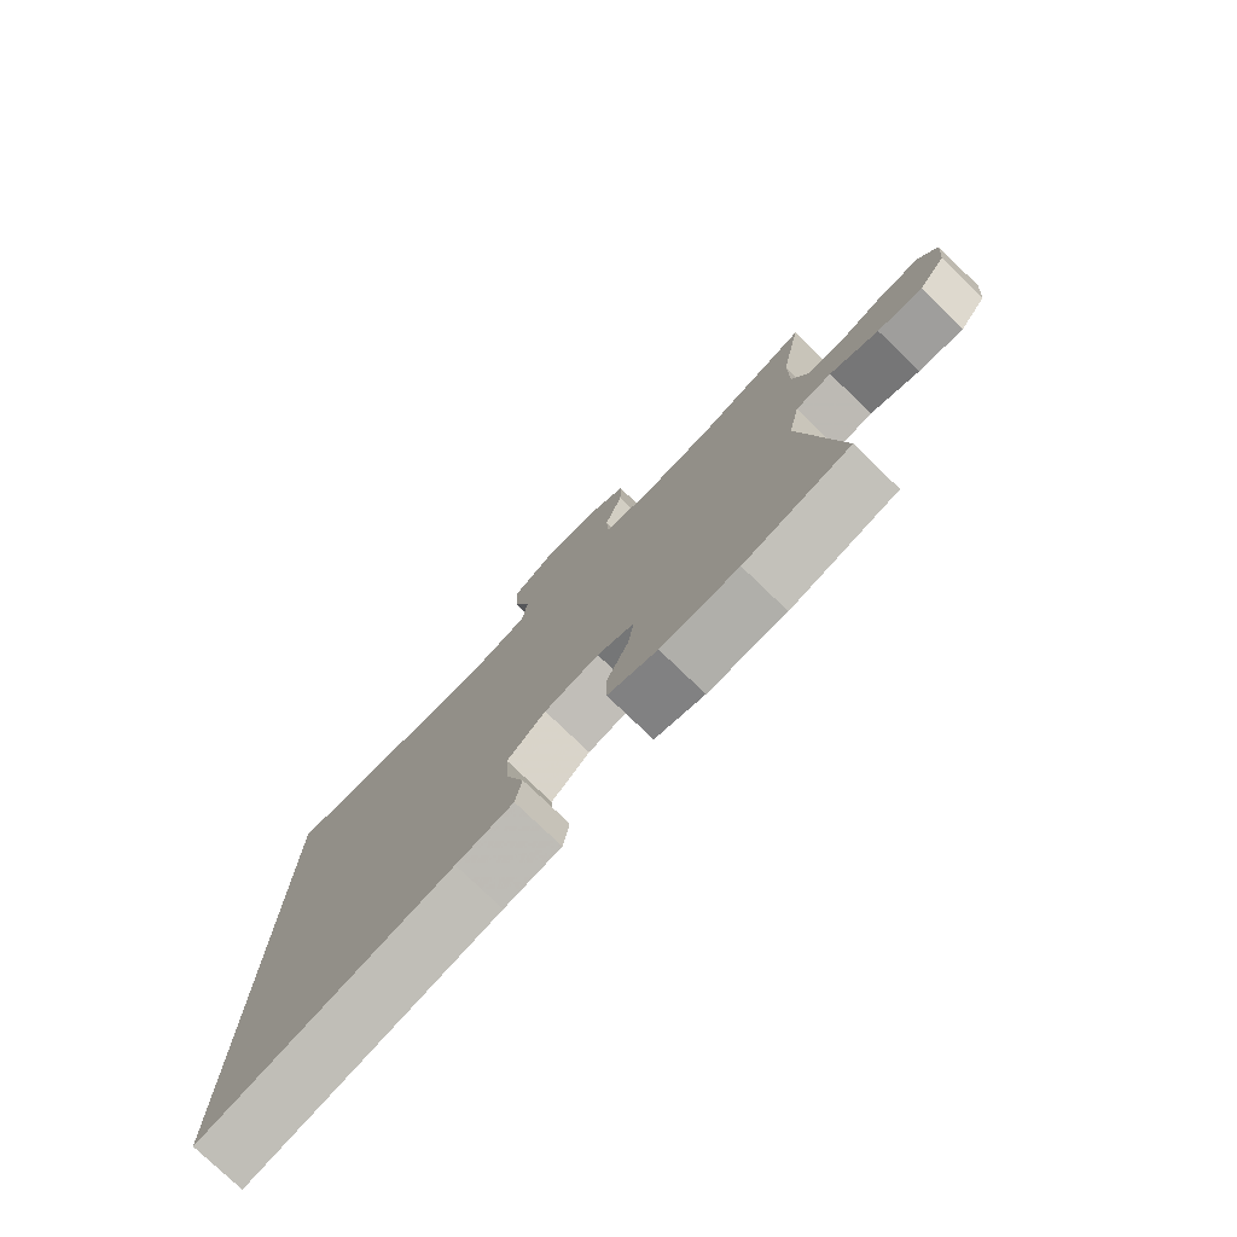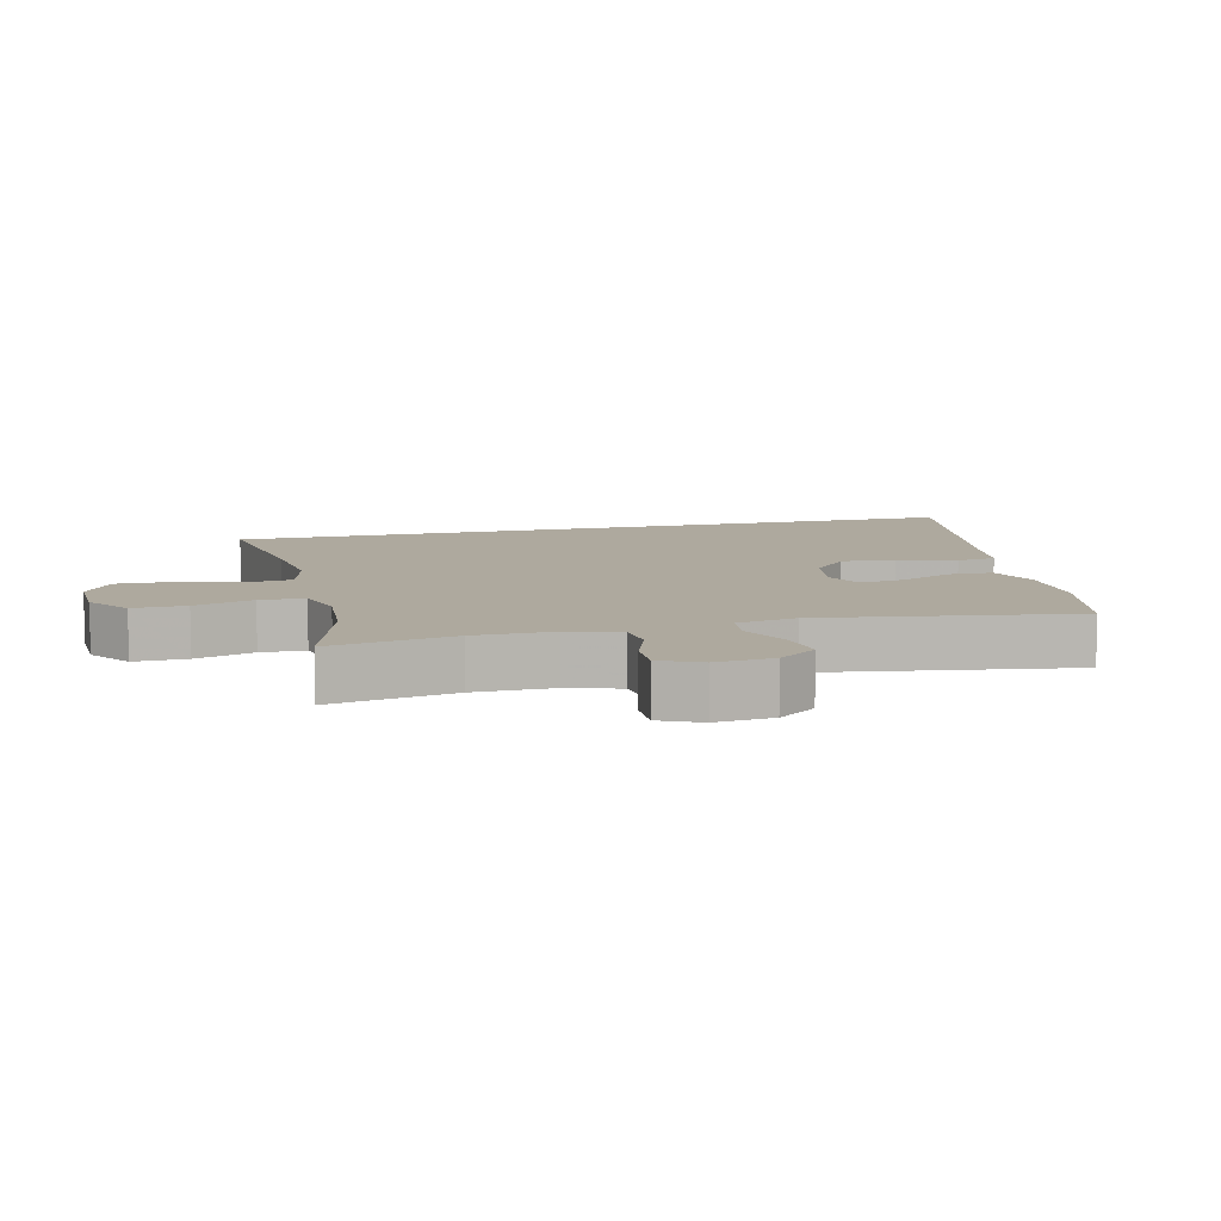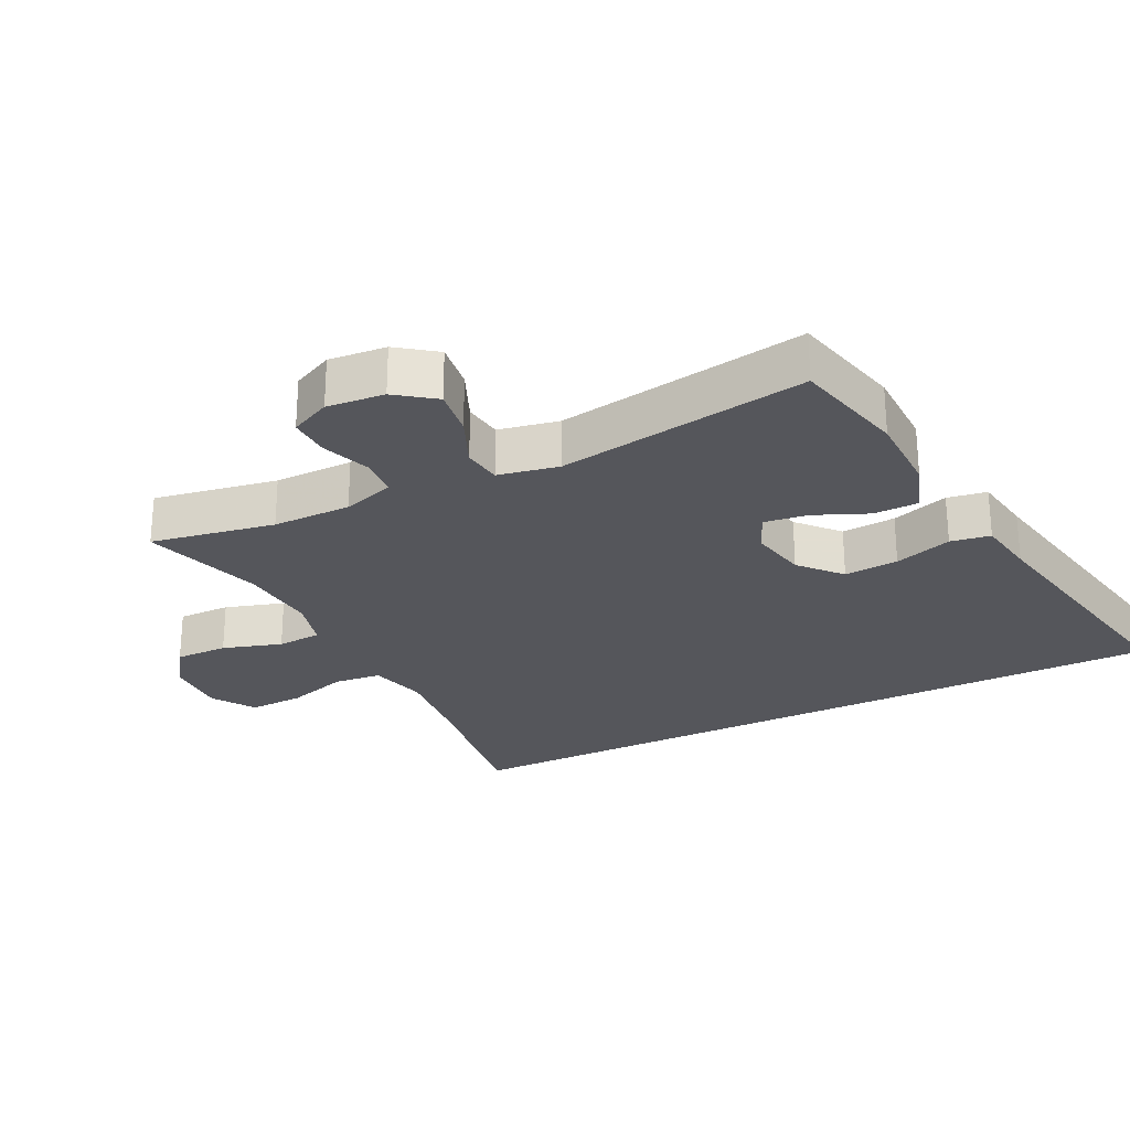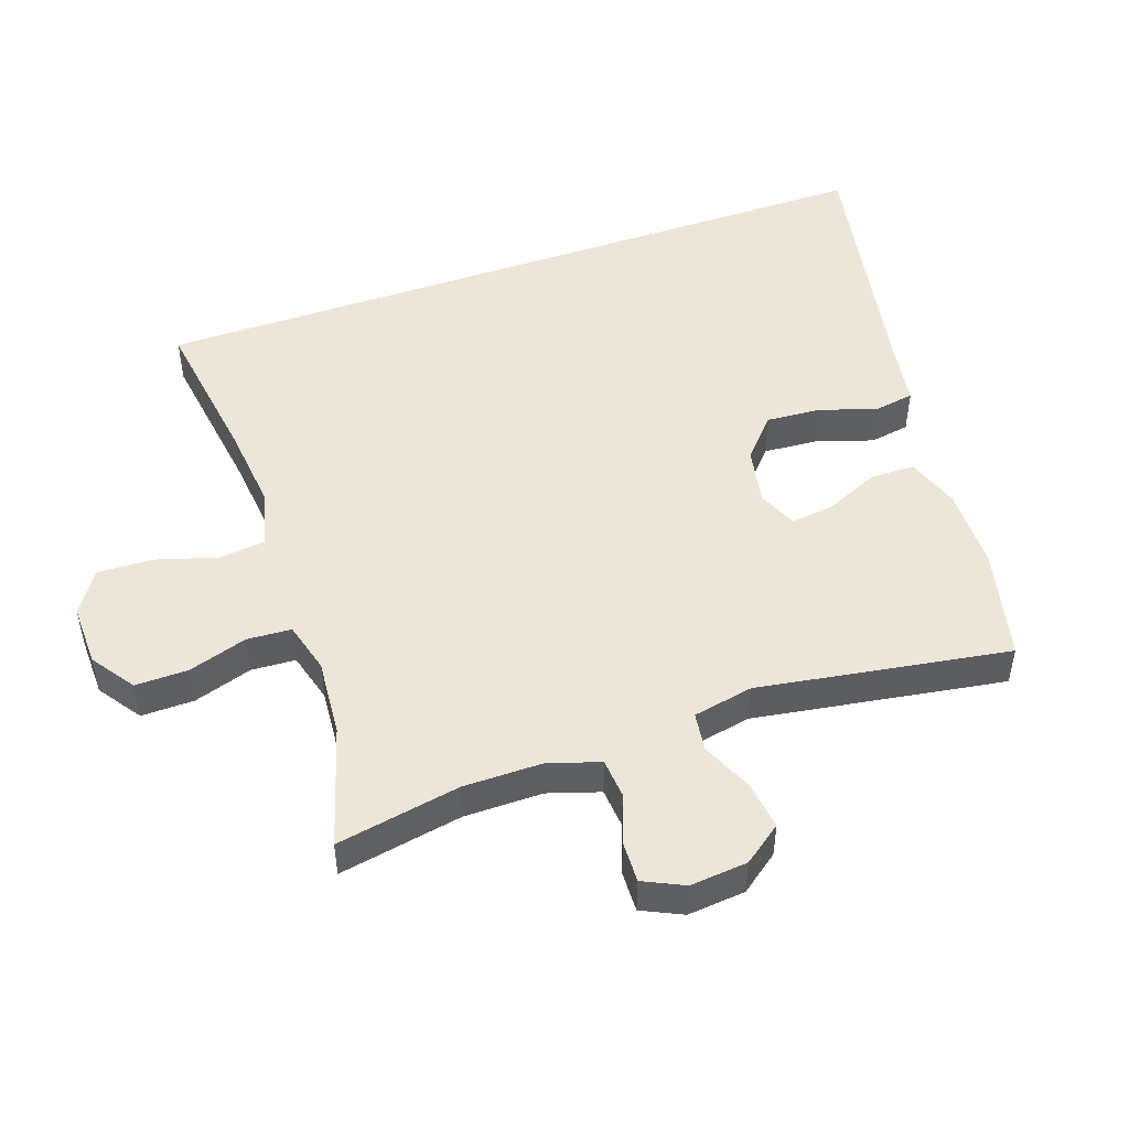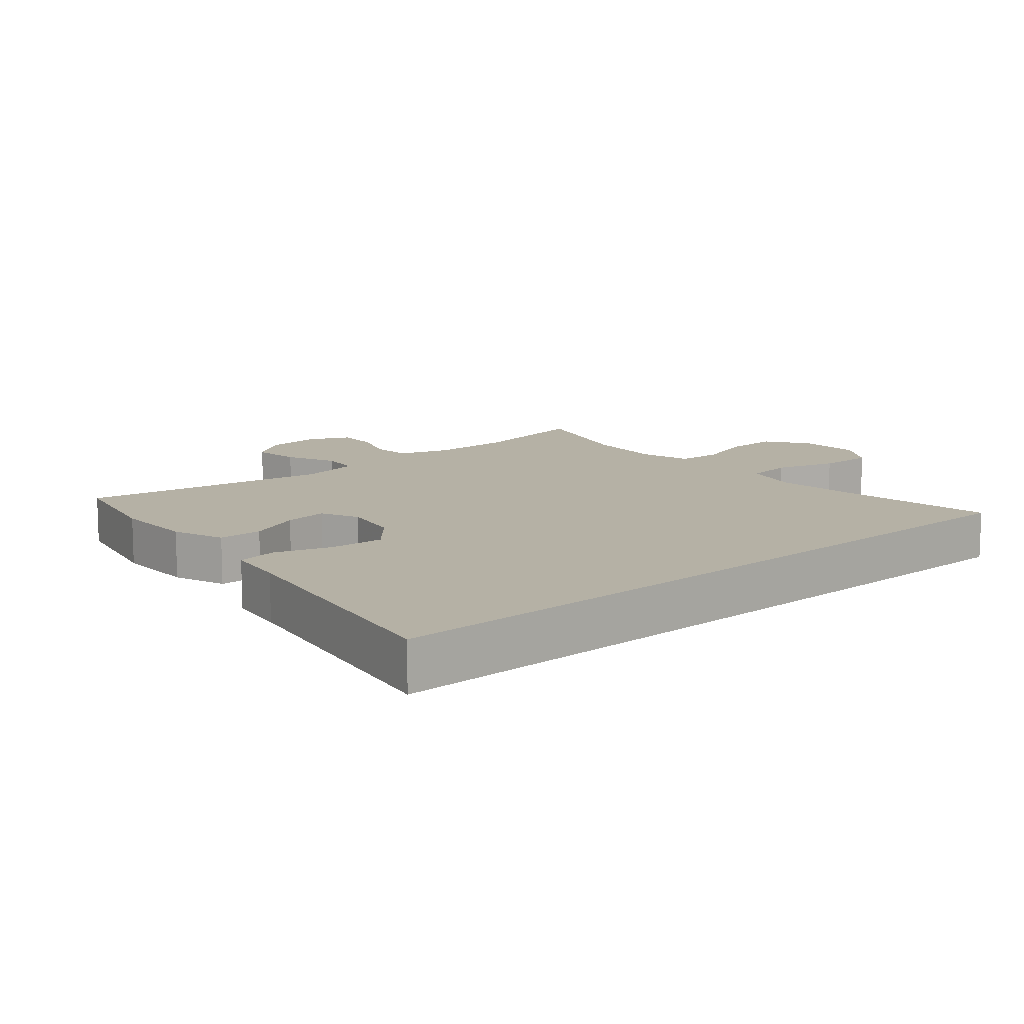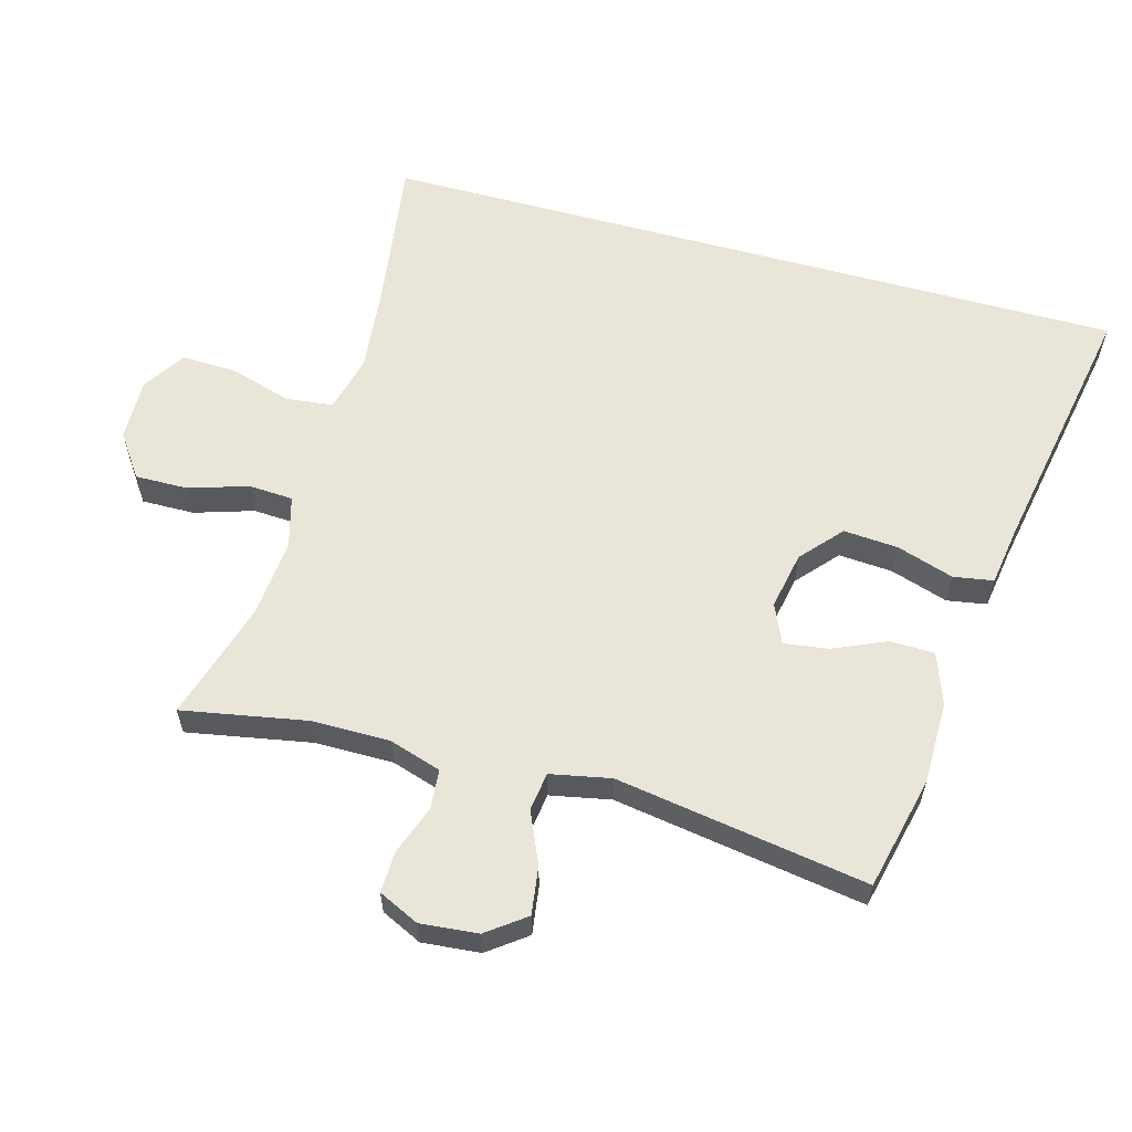
<metadata>
{"format":"obj","ext":"obj","renderer":"f3d","projection":"perspective","resolution":1024,"background":"white","views":[{"elev":-77.6,"azim":46.1,"up":"+Z"},{"elev":9.0,"azim":75.6,"up":"+Y"},{"elev":-26.3,"azim":116.5,"up":"+Y"},{"elev":49.0,"azim":70.7,"up":"+Y"},{"elev":11.9,"azim":-131.1,"up":"+Y"},{"elev":59.7,"azim":105.4,"up":"+Y"}]}
</metadata>
<code>
v 0.5 0.07 -0.5
v 0.329 0.07 -0.54
v 0.205 0.07 -0.541
v 0.126 0.07 -0.513
v 0.125 0.07 -0.446
v 0.16 0.07 -0.365
v 0.169 0.07 -0.299
v 0.11 0.07 -0.273
v 0.023 0.07 -0.29
v -0.038 0.07 -0.344
v -0.032 0.07 -0.426
v -0.004 0.07 -0.513
v -0.014 0.07 -0.573
v -0.104 0.07 -0.587
v -0.5 0.07 -0.661
v -0.5 0.07 0.474
v -0.267 0.07 0.441
v -0.137 0.07 0.428
v -0.051 0.07 0.45
v -0.043 0.07 0.521
v -0.071 0.07 0.614
v -0.074 0.07 0.697
v -0.01 0.07 0.739
v 0.084 0.07 0.737
v 0.149 0.07 0.692
v 0.148 0.07 0.612
v 0.12 0.07 0.523
v 0.124 0.07 0.456
v 0.201 0.07 0.435
v 0.319 0.07 0.445
v 0.5 0.07 0.5
v 0.466 0.07 0.313
v 0.466 0.07 0.194
v 0.491 0.07 0.116
v 0.551 0.07 0.111
v 0.625 0.07 0.138
v 0.687 0.07 0.14
v 0.716 0.07 0.079
v 0.708 0.07 -0.008
v 0.665 0.07 -0.066
v 0.593 0.07 -0.056
v 0.515 0.07 -0.022
v 0.457 0.07 -0.03
v 0.439 0.07 -0.121
v 0.5 0 -0.5
v 0.329 0 -0.54
v 0.205 0 -0.541
v 0.126 0 -0.513
v 0.125 0 -0.446
v 0.16 0 -0.365
v 0.169 0 -0.299
v 0.11 0 -0.273
v 0.023 0 -0.29
v -0.038 0 -0.344
v -0.032 0 -0.426
v -0.004 0 -0.513
v -0.014 0 -0.573
v -0.104 0 -0.587
v -0.5 0 -0.661
v -0.5 0 0.474
v -0.267 0 0.441
v -0.137 0 0.428
v -0.051 0 0.45
v -0.043 0 0.521
v -0.071 0 0.614
v -0.074 0 0.697
v -0.01 0 0.739
v 0.084 0 0.737
v 0.149 0 0.692
v 0.148 0 0.612
v 0.12 0 0.523
v 0.124 0 0.456
v 0.201 0 0.435
v 0.319 0 0.445
v 0.5 0 0.5
v 0.466 0 0.313
v 0.466 0 0.194
v 0.491 0 0.116
v 0.551 0 0.111
v 0.625 0 0.138
v 0.687 0 0.14
v 0.716 0 0.079
v 0.708 0 -0.008
v 0.665 0 -0.066
v 0.593 0 -0.056
v 0.515 0 -0.022
v 0.457 0 -0.03
v 0.439 0 -0.121
f 39 40 41 42
f 37 38 39 42
f 35 36 37 42
f 34 35 42 43
f 33 34 43
f 32 33 43 44
f 30 31 32
f 29 30 32 44
f 24 25 26 27
f 24 27 28
f 23 24 28
f 20 21 22 23
f 19 20 23 28
f 18 19 28 29
f 14 15 16 17
f 14 17 18
f 11 12 13 14
f 10 11 14 18
f 9 10 18 29
f 3 4 5 6
f 3 6 7
f 2 3 7
f 1 2 7
f 44 1 7
f 8 9 29 44
f 7 8 44
f 86 85 84 83
f 86 83 82 81
f 86 81 80 79
f 87 86 79 78
f 87 78 77
f 88 87 77 76
f 76 75 74
f 88 76 74 73
f 71 70 69 68
f 72 71 68
f 72 68 67
f 67 66 65 64
f 72 67 64 63
f 73 72 63 62
f 61 60 59 58
f 62 61 58
f 58 57 56 55
f 62 58 55 54
f 73 62 54 53
f 50 49 48 47
f 51 50 47
f 51 47 46
f 51 46 45
f 51 45 88
f 88 73 53 52
f 88 52 51
f 1 45 46 2
f 2 46 47 3
f 3 47 48 4
f 4 48 49 5
f 5 49 50 6
f 6 50 51 7
f 7 51 52 8
f 8 52 53 9
f 9 53 54 10
f 10 54 55 11
f 11 55 56 12
f 12 56 57 13
f 13 57 58 14
f 14 58 59 15
f 15 59 60 16
f 16 60 61 17
f 17 61 62 18
f 18 62 63 19
f 19 63 64 20
f 20 64 65 21
f 21 65 66 22
f 22 66 67 23
f 23 67 68 24
f 24 68 69 25
f 25 69 70 26
f 26 70 71 27
f 27 71 72 28
f 28 72 73 29
f 29 73 74 30
f 30 74 75 31
f 31 75 76 32
f 32 76 77 33
f 33 77 78 34
f 34 78 79 35
f 35 79 80 36
f 36 80 81 37
f 37 81 82 38
f 38 82 83 39
f 39 83 84 40
f 40 84 85 41
f 41 85 86 42
f 42 86 87 43
f 43 87 88 44
f 44 88 45 1

</code>
